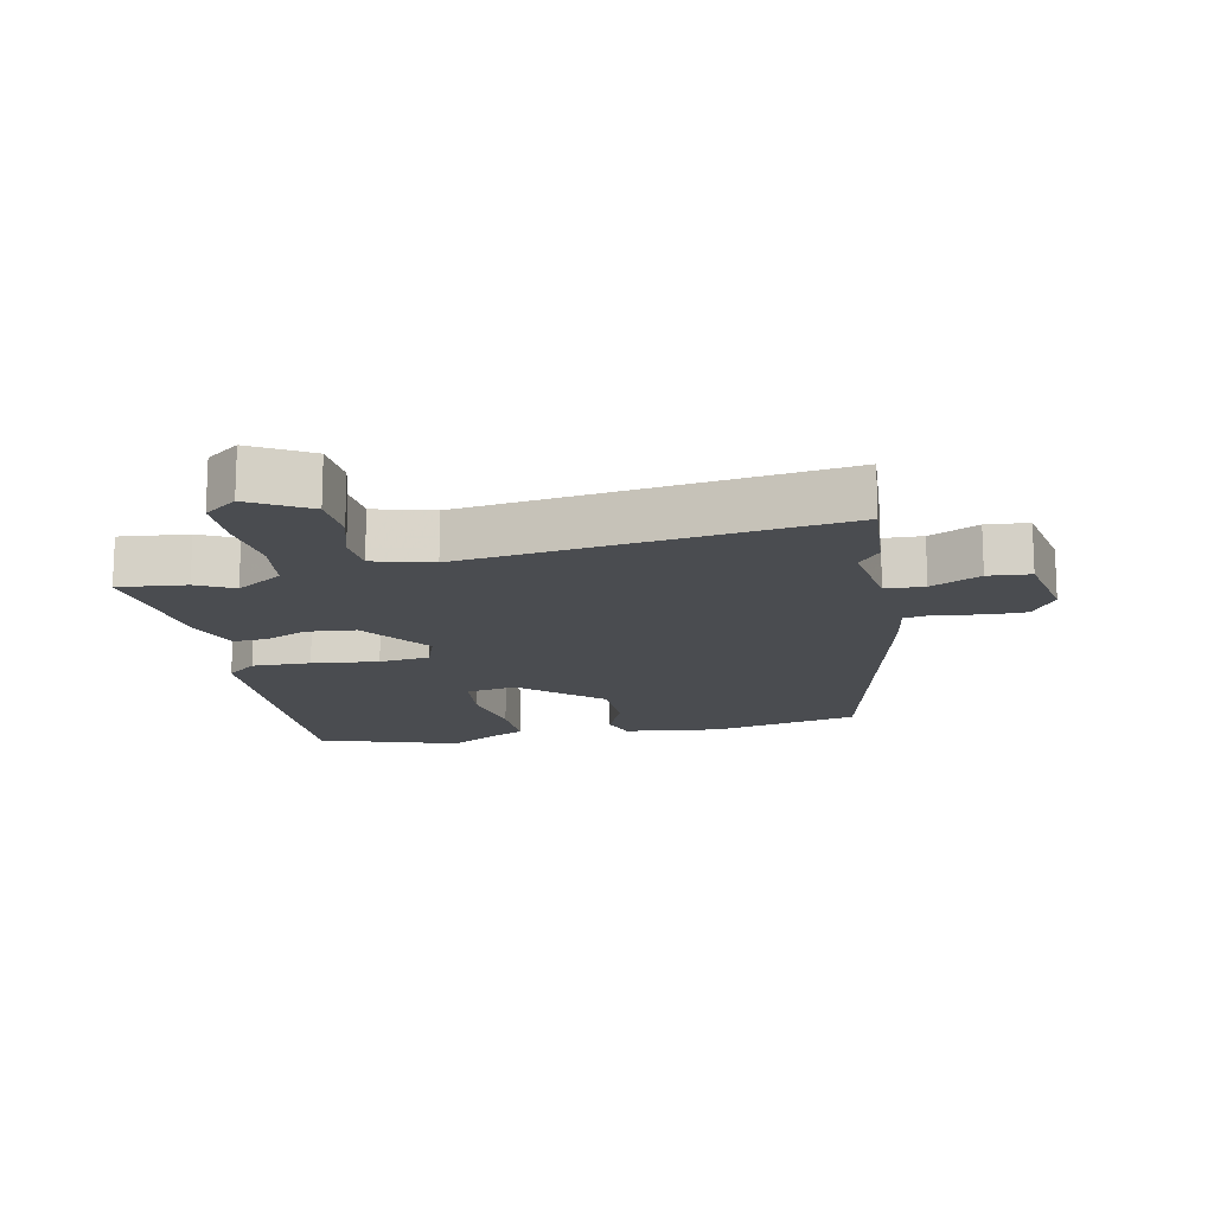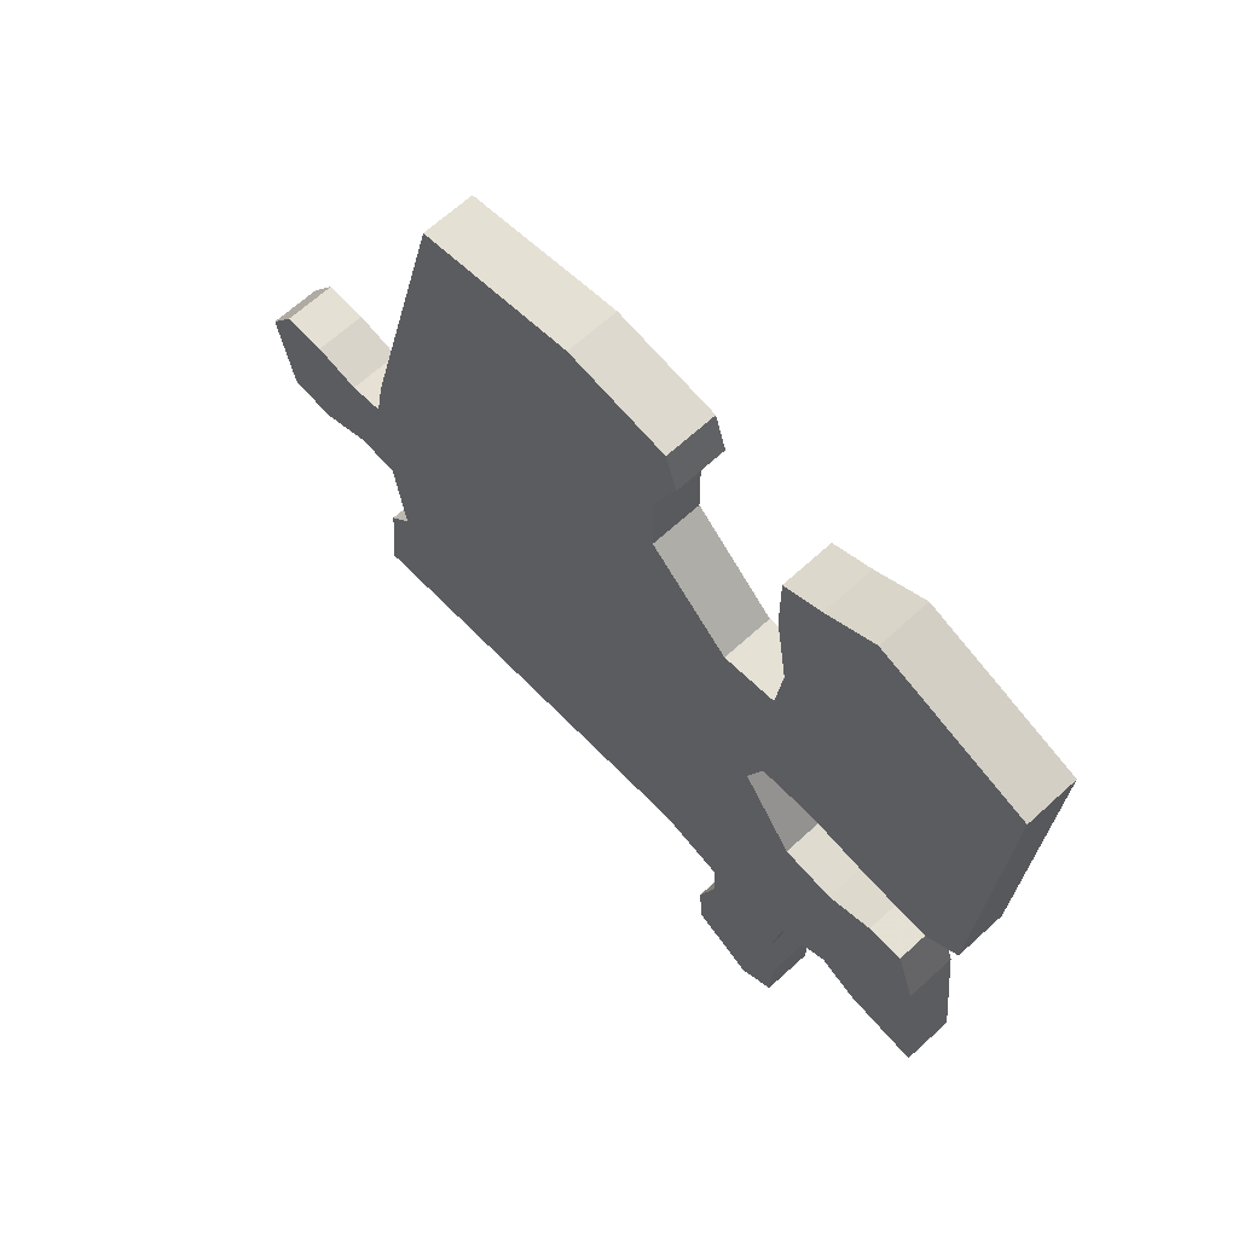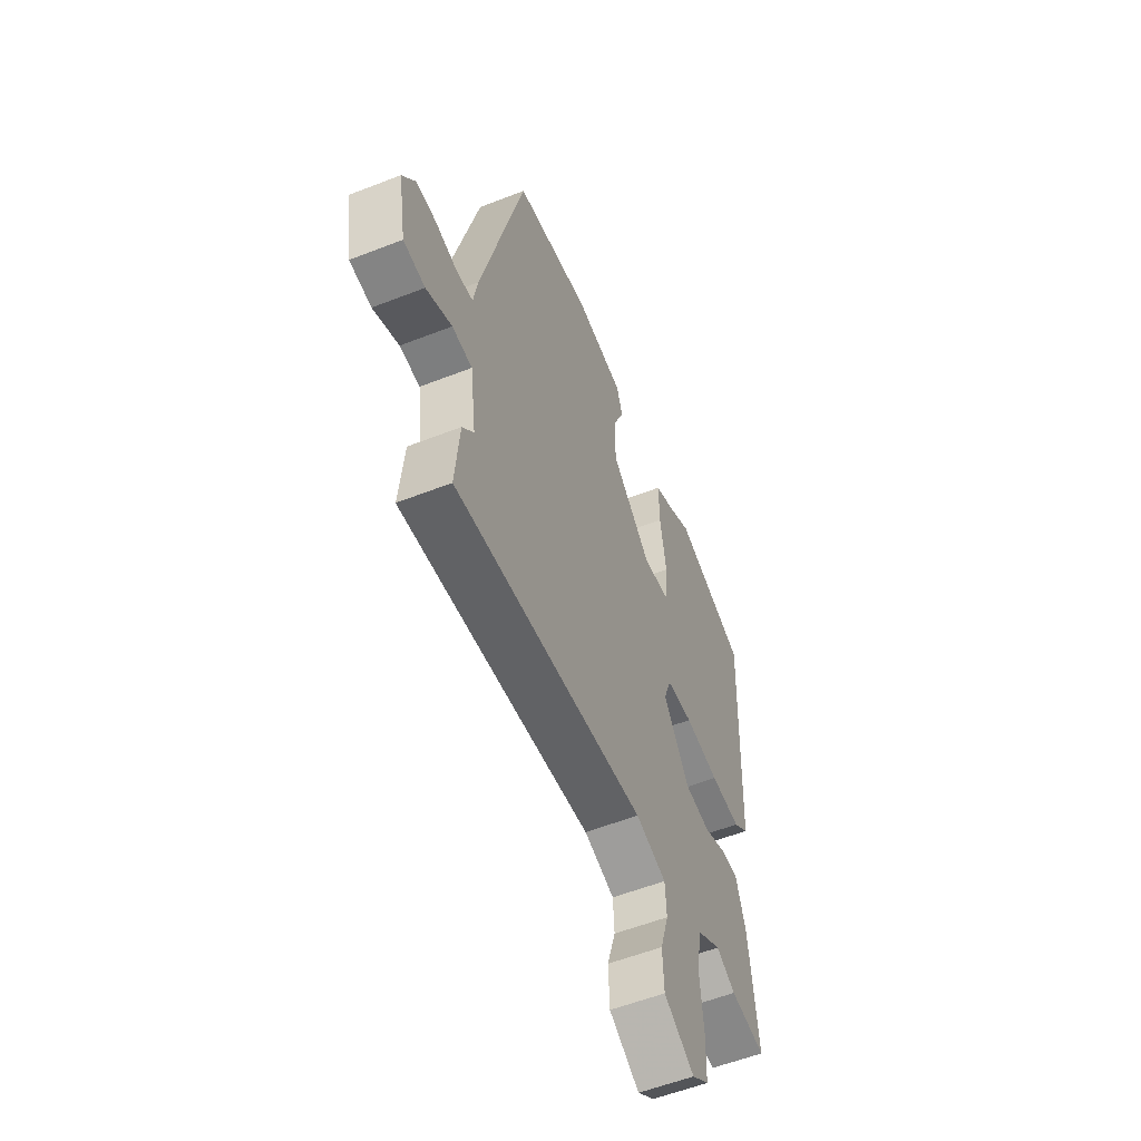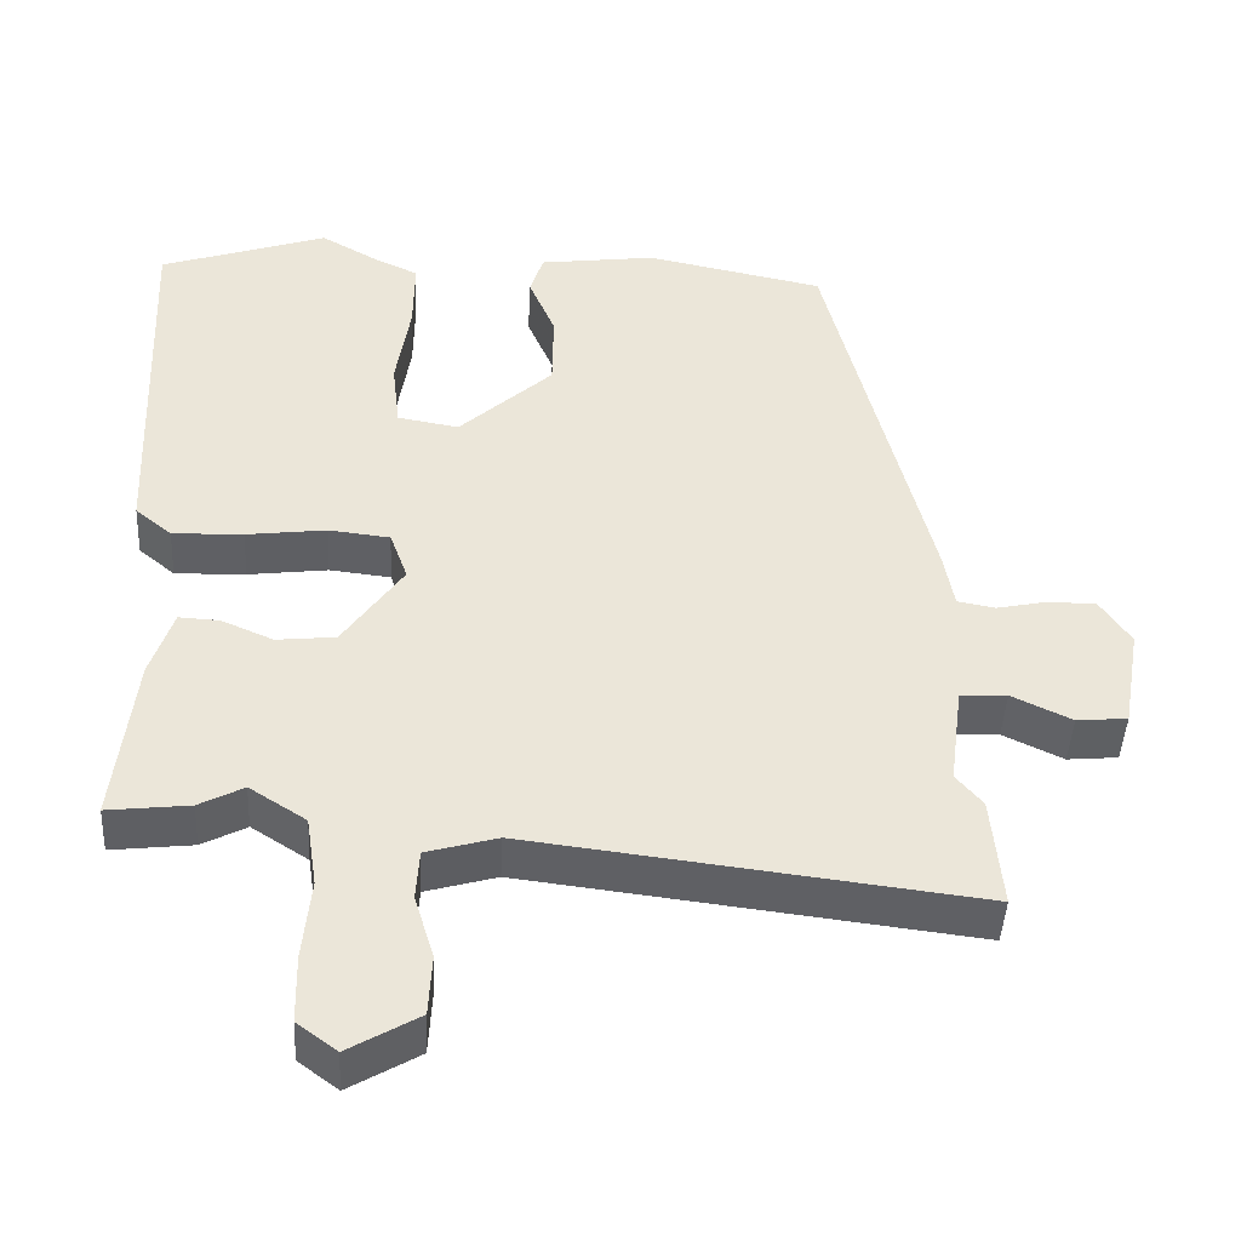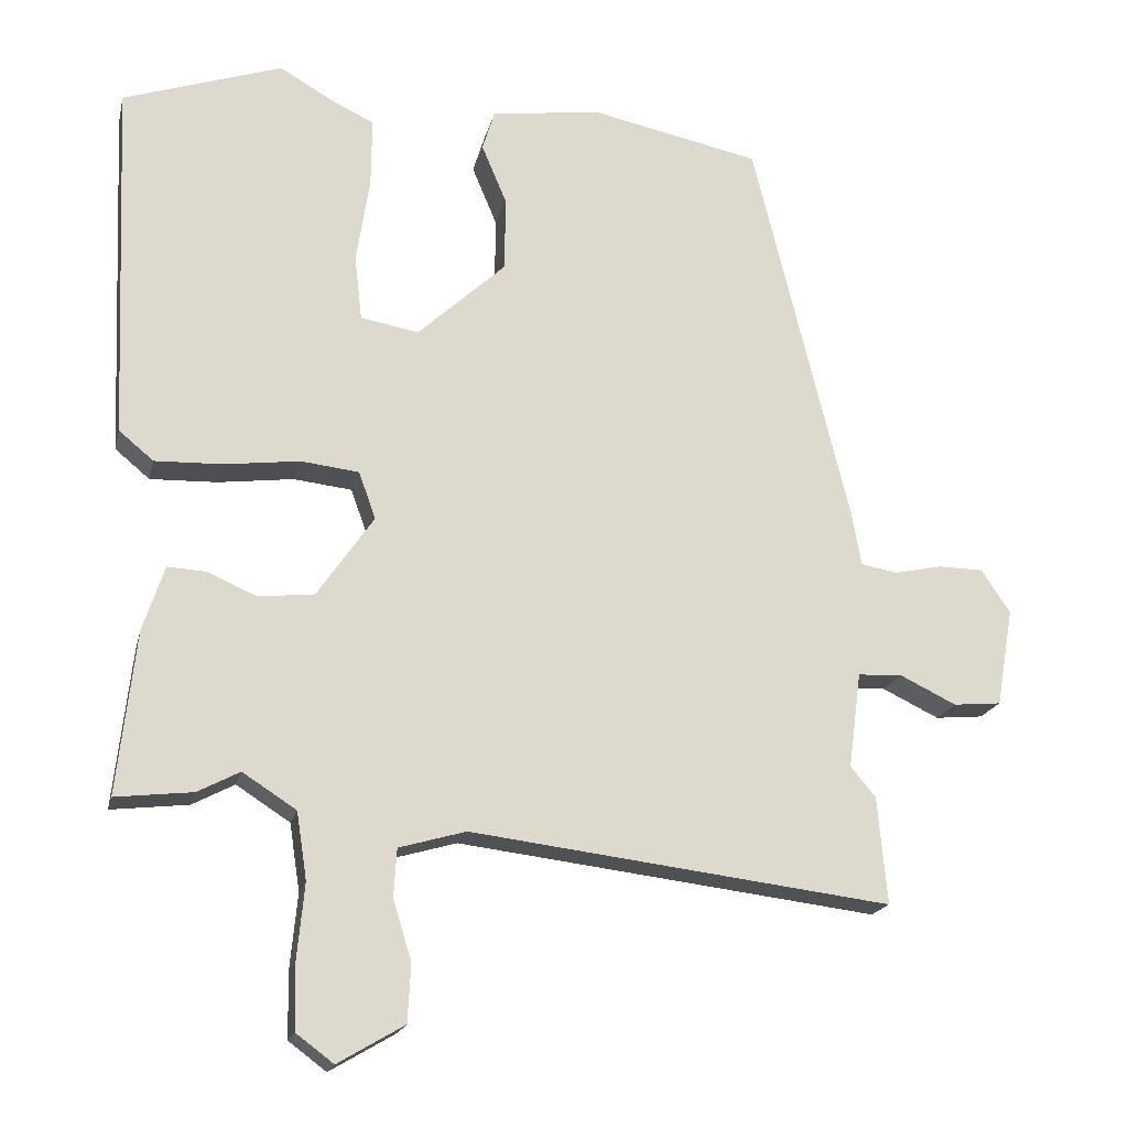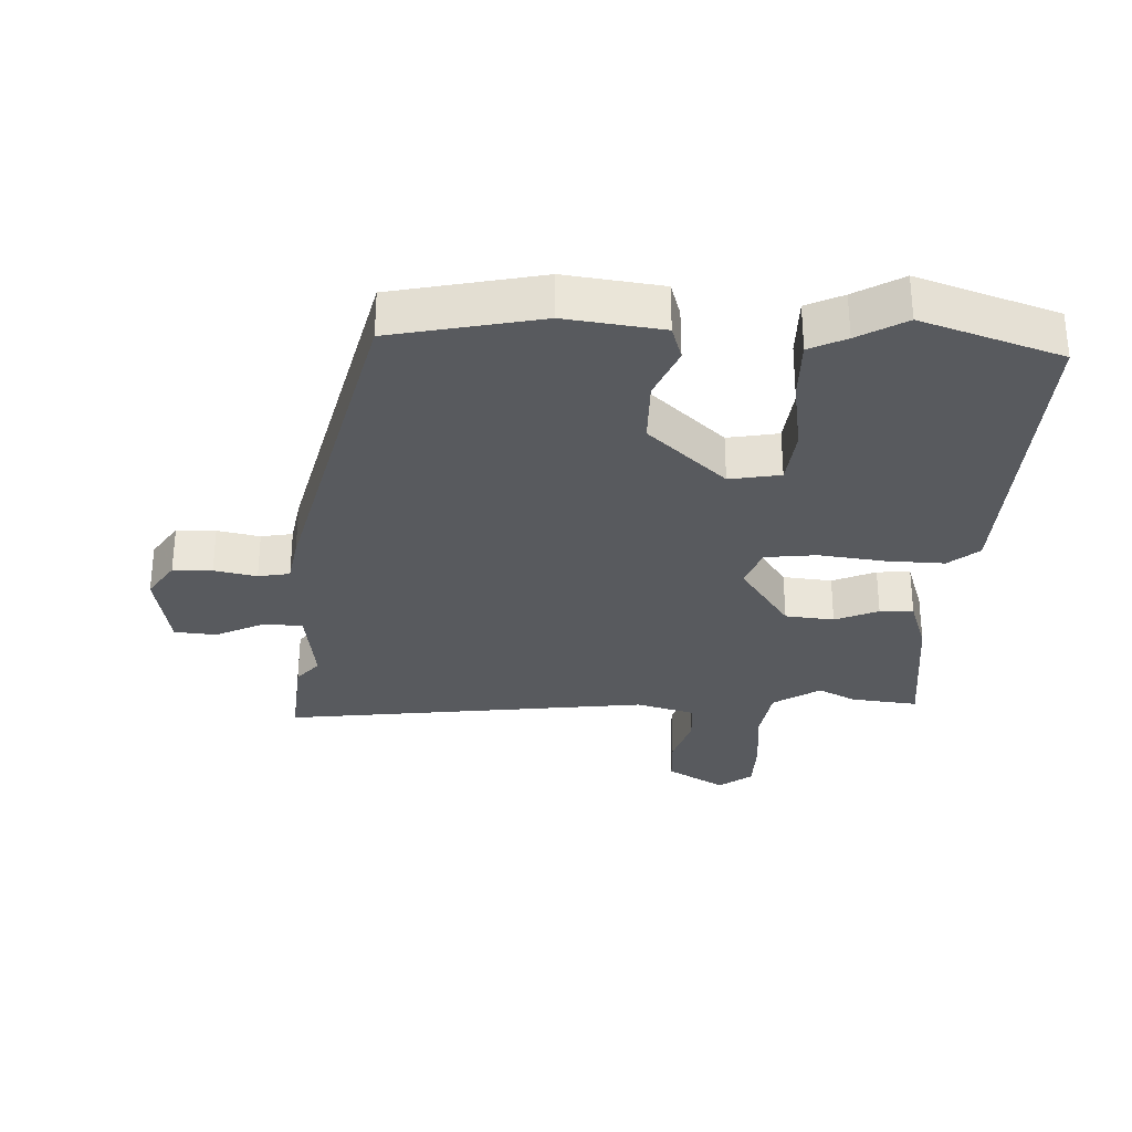
<metadata>
{"format":"obj","ext":"obj","renderer":"f3d","projection":"perspective","resolution":1024,"background":"white","views":[{"elev":-15.1,"azim":-167.7,"up":"+Y"},{"elev":66.5,"azim":47.5,"up":"+Z"},{"elev":-56.8,"azim":-67.8,"up":"+Z"},{"elev":-44.5,"azim":177.1,"up":"+Z"},{"elev":-18.7,"azim":167.2,"up":"+Z"},{"elev":-30.6,"azim":-2.3,"up":"+Y"}]}
</metadata>
<code>
v 0.341 0.07 0.554
v 0.557 0.07 0.481
v 0.536 0.07 -0.008
v 0.489 0.07 -0.047
v 0.398 0.07 -0.044
v 0.295 0.07 -0.031
v 0.216 0.07 -0.04
v 0.193 0.07 -0.104
v 0.27 0.07 -0.216
v 0.346 0.07 -0.224
v 0.413 0.07 -0.195
v 0.465 0.07 -0.192
v 0.494 0.07 -0.28
v 0.519 0.07 -0.502
v 0.414 0.07 -0.49
v 0.357 0.07 -0.46
v 0.284 0.07 -0.507
v 0.27 0.07 -0.598
v 0.28 0.07 -0.702
v 0.278 0.07 -0.789
v 0.227 0.07 -0.827
v 0.137 0.07 -0.774
v 0.133 0.07 -0.696
v 0.158 0.07 -0.614
v 0.154 0.07 -0.549
v 0.063 0.07 -0.523
v -0.508 0.07 -0.593
v -0.495 0.07 -0.448
v -0.461 0.07 -0.407
v -0.478 0.07 -0.277
v -0.538 0.07 -0.274
v -0.615 0.07 -0.311
v -0.68 0.07 -0.305
v -0.703 0.07 -0.172
v -0.664 0.07 -0.113
v -0.603 0.07 -0.112
v -0.537 0.07 -0.126
v -0.488 0.07 -0.117
v -0.475 0.07 -0.043
v -0.344 0.07 0.491
v -0.114 0.07 0.539
v 0.036 0.07 0.519
v 0.053 0.07 0.464
v 0.019 0.07 0.383
v 0.02 0.07 0.282
v 0.14 0.07 0.171
v 0.219 0.07 0.185
v 0.229 0.07 0.273
v 0.211 0.07 0.389
v 0.21 0.07 0.484
v 0.267 0.07 0.511
v 0.341 0 0.554
v 0.557 0 0.481
v 0.536 0 -0.008
v 0.489 0 -0.047
v 0.398 0 -0.044
v 0.295 0 -0.031
v 0.216 0 -0.04
v 0.193 0 -0.104
v 0.27 0 -0.216
v 0.346 0 -0.224
v 0.413 0 -0.195
v 0.465 0 -0.192
v 0.494 0 -0.28
v 0.519 0 -0.502
v 0.414 0 -0.49
v 0.357 0 -0.46
v 0.284 0 -0.507
v 0.27 0 -0.598
v 0.28 0 -0.702
v 0.278 0 -0.789
v 0.227 0 -0.827
v 0.137 0 -0.774
v 0.133 0 -0.696
v 0.158 0 -0.614
v 0.154 0 -0.549
v 0.063 0 -0.523
v -0.508 0 -0.593
v -0.495 0 -0.448
v -0.461 0 -0.407
v -0.478 0 -0.277
v -0.538 0 -0.274
v -0.615 0 -0.311
v -0.68 0 -0.305
v -0.703 0 -0.172
v -0.664 0 -0.113
v -0.603 0 -0.112
v -0.537 0 -0.126
v -0.488 0 -0.117
v -0.475 0 -0.043
v -0.344 0 0.491
v -0.114 0 0.539
v 0.036 0 0.519
v 0.053 0 0.464
v 0.019 0 0.383
v 0.02 0 0.282
v 0.14 0 0.171
v 0.219 0 0.185
v 0.229 0 0.273
v 0.211 0 0.389
v 0.21 0 0.484
v 0.267 0 0.511
f 48 49 50 51
f 4 5 6
f 3 4 6
f 2 3 6
f 1 2 6
f 51 1 6
f 48 51 6
f 47 48 6
f 46 47 6 7
f 45 46 7 8
f 42 43 44
f 41 42 44
f 40 41 44
f 39 40 44
f 38 39 44
f 38 44 45
f 35 36 37
f 34 35 37
f 33 34 37
f 32 33 37
f 31 32 37
f 30 31 37 38
f 38 45 8
f 30 38 8
f 29 30 8
f 29 8 9
f 28 29 9
f 27 28 9
f 26 27 9
f 22 23 24
f 21 22 24
f 20 21 24
f 19 20 24
f 18 19 24
f 17 18 24 25
f 26 9 10
f 25 26 10
f 17 25 10
f 16 17 10
f 14 15 16
f 13 14 16
f 12 13 16
f 11 12 16
f 10 11 16
f 102 101 100 99
f 57 56 55
f 57 55 54
f 57 54 53
f 57 53 52
f 57 52 102
f 57 102 99
f 57 99 98
f 58 57 98 97
f 59 58 97 96
f 95 94 93
f 95 93 92
f 95 92 91
f 95 91 90
f 95 90 89
f 96 95 89
f 88 87 86
f 88 86 85
f 88 85 84
f 88 84 83
f 88 83 82
f 89 88 82 81
f 59 96 89
f 59 89 81
f 59 81 80
f 60 59 80
f 60 80 79
f 60 79 78
f 60 78 77
f 75 74 73
f 75 73 72
f 75 72 71
f 75 71 70
f 75 70 69
f 76 75 69 68
f 61 60 77
f 61 77 76
f 61 76 68
f 61 68 67
f 67 66 65
f 67 65 64
f 67 64 63
f 67 63 62
f 67 62 61
f 1 52 53 2
f 2 53 54 3
f 3 54 55 4
f 4 55 56 5
f 5 56 57 6
f 6 57 58 7
f 7 58 59 8
f 8 59 60 9
f 9 60 61 10
f 10 61 62 11
f 11 62 63 12
f 12 63 64 13
f 13 64 65 14
f 14 65 66 15
f 15 66 67 16
f 16 67 68 17
f 17 68 69 18
f 18 69 70 19
f 19 70 71 20
f 20 71 72 21
f 21 72 73 22
f 22 73 74 23
f 23 74 75 24
f 24 75 76 25
f 25 76 77 26
f 26 77 78 27
f 27 78 79 28
f 28 79 80 29
f 29 80 81 30
f 30 81 82 31
f 31 82 83 32
f 32 83 84 33
f 33 84 85 34
f 34 85 86 35
f 35 86 87 36
f 36 87 88 37
f 37 88 89 38
f 38 89 90 39
f 39 90 91 40
f 40 91 92 41
f 41 92 93 42
f 42 93 94 43
f 43 94 95 44
f 44 95 96 45
f 45 96 97 46
f 46 97 98 47
f 47 98 99 48
f 48 99 100 49
f 49 100 101 50
f 50 101 102 51
f 51 102 52 1

</code>
